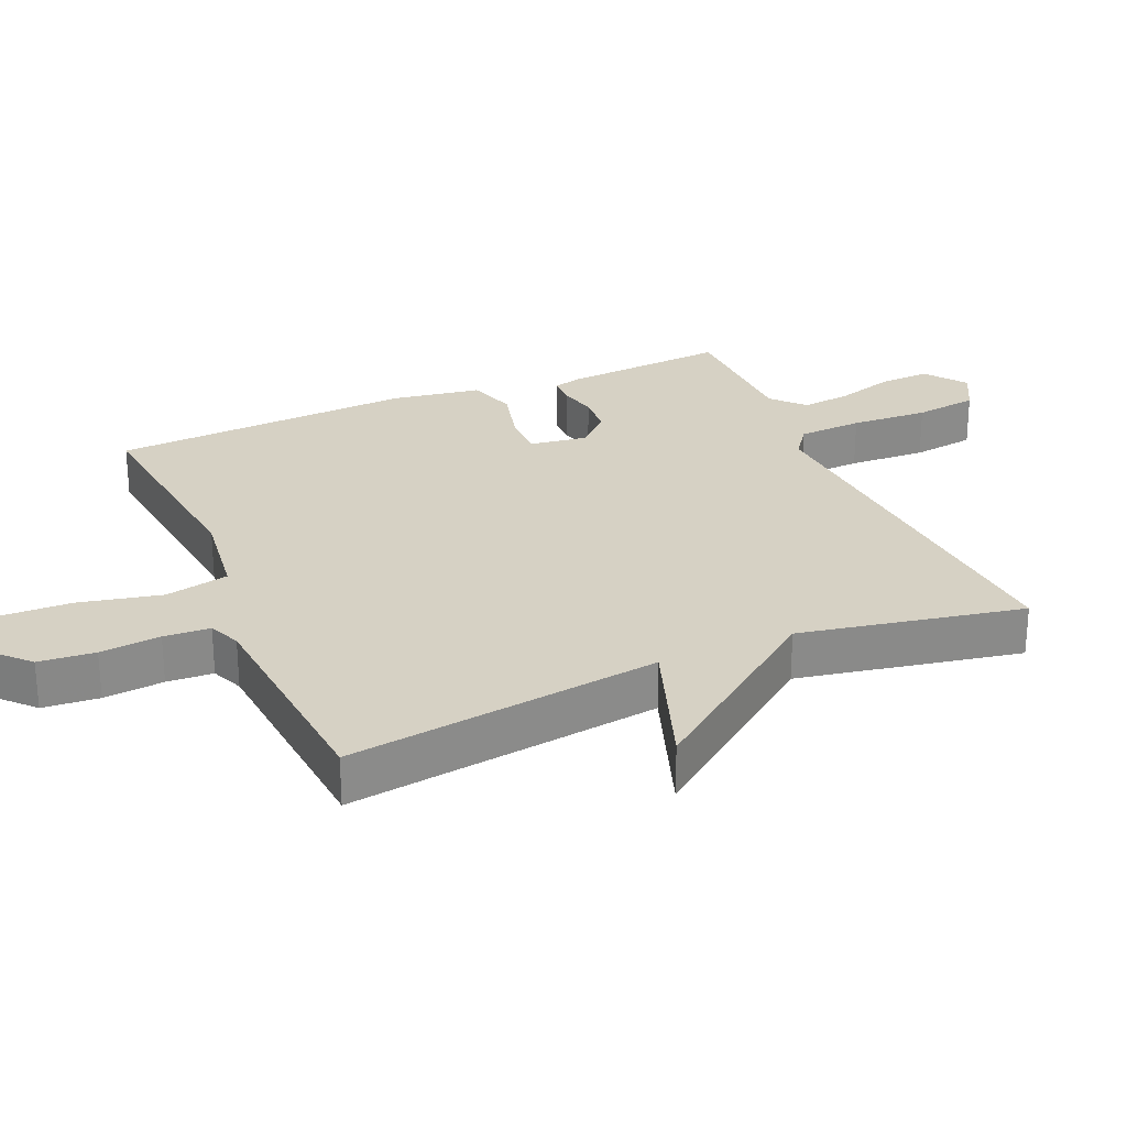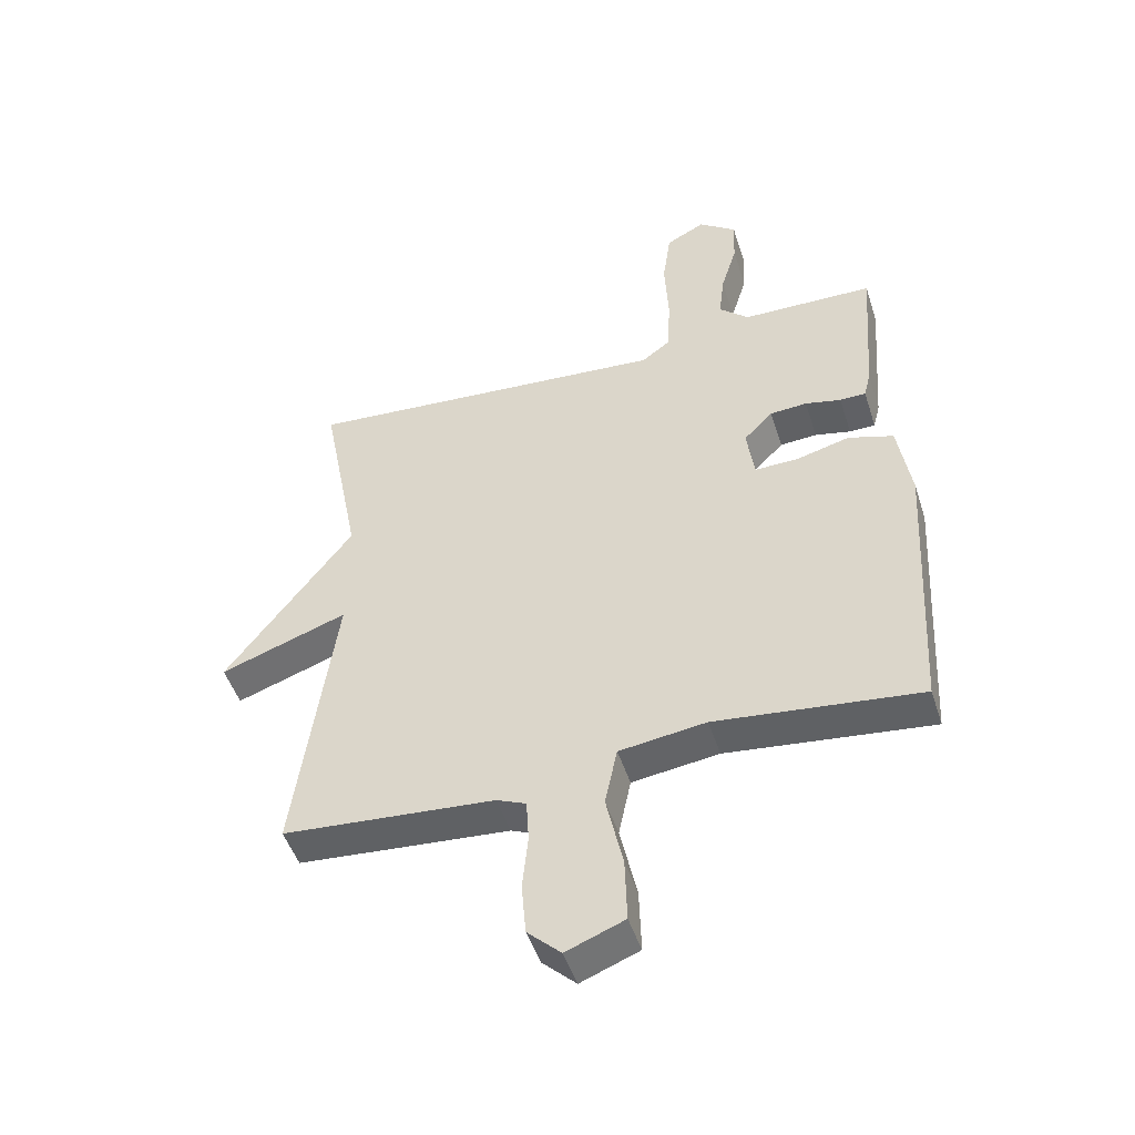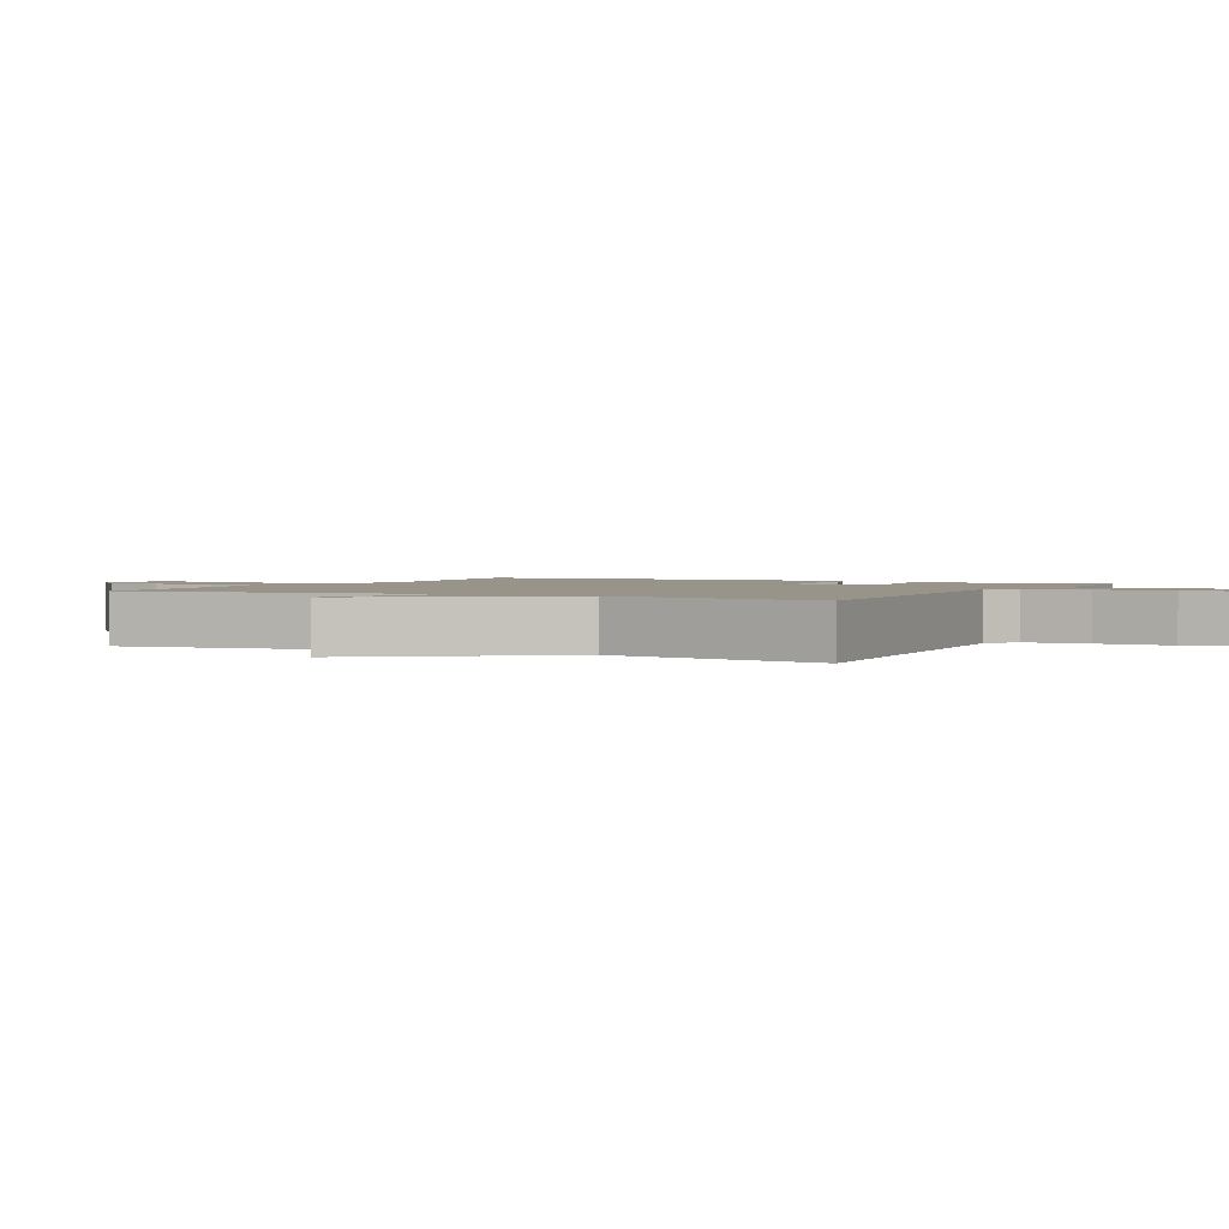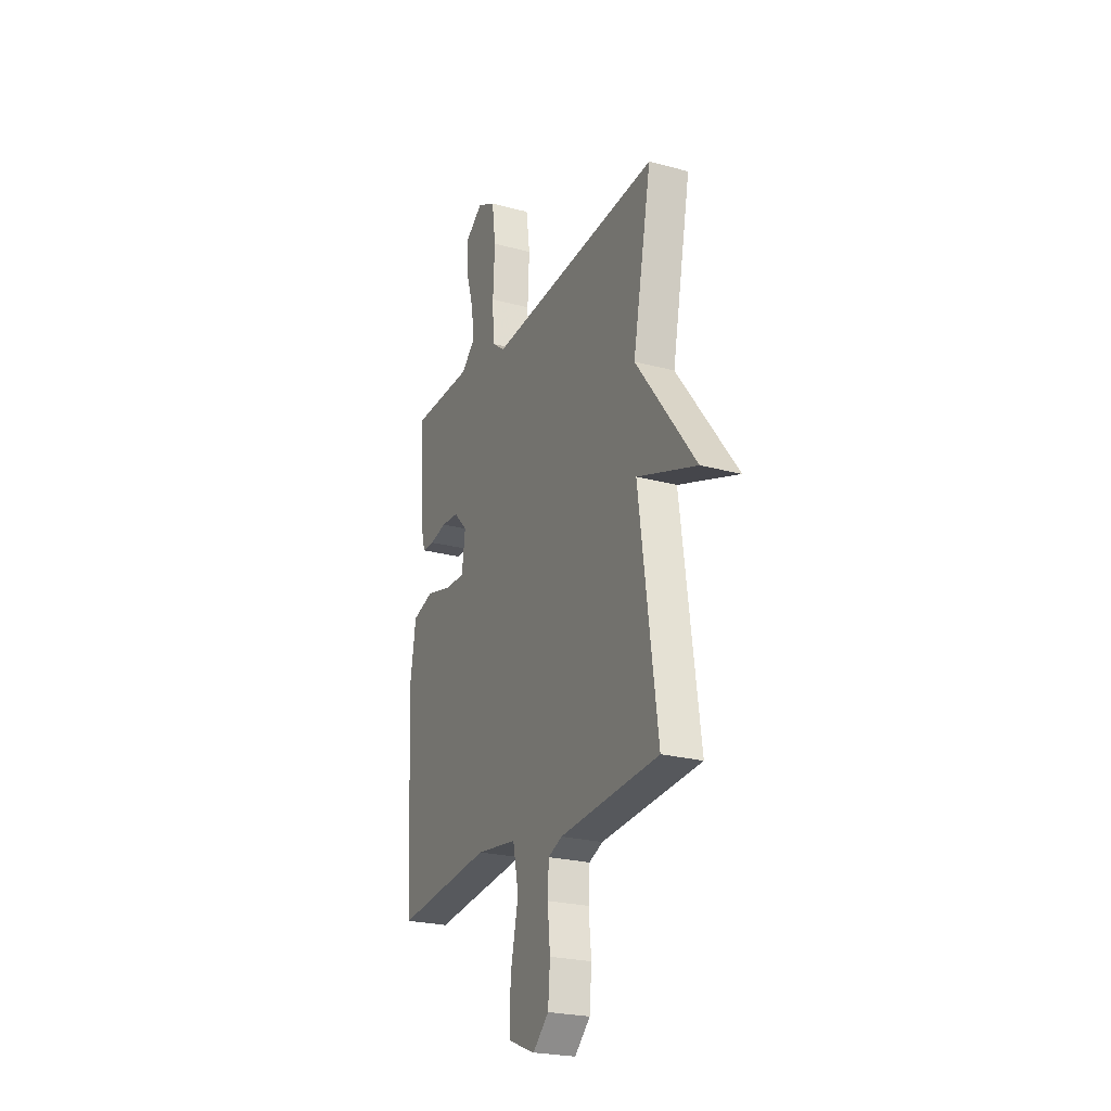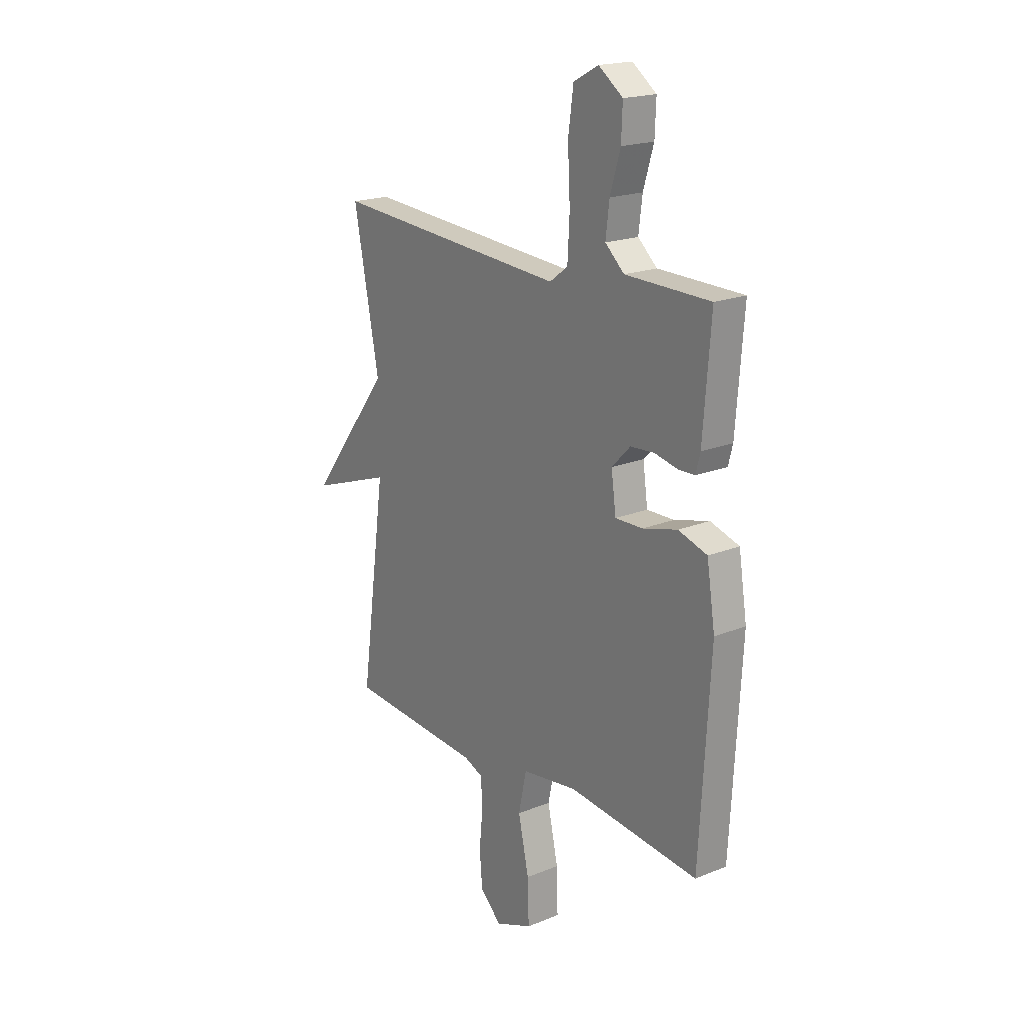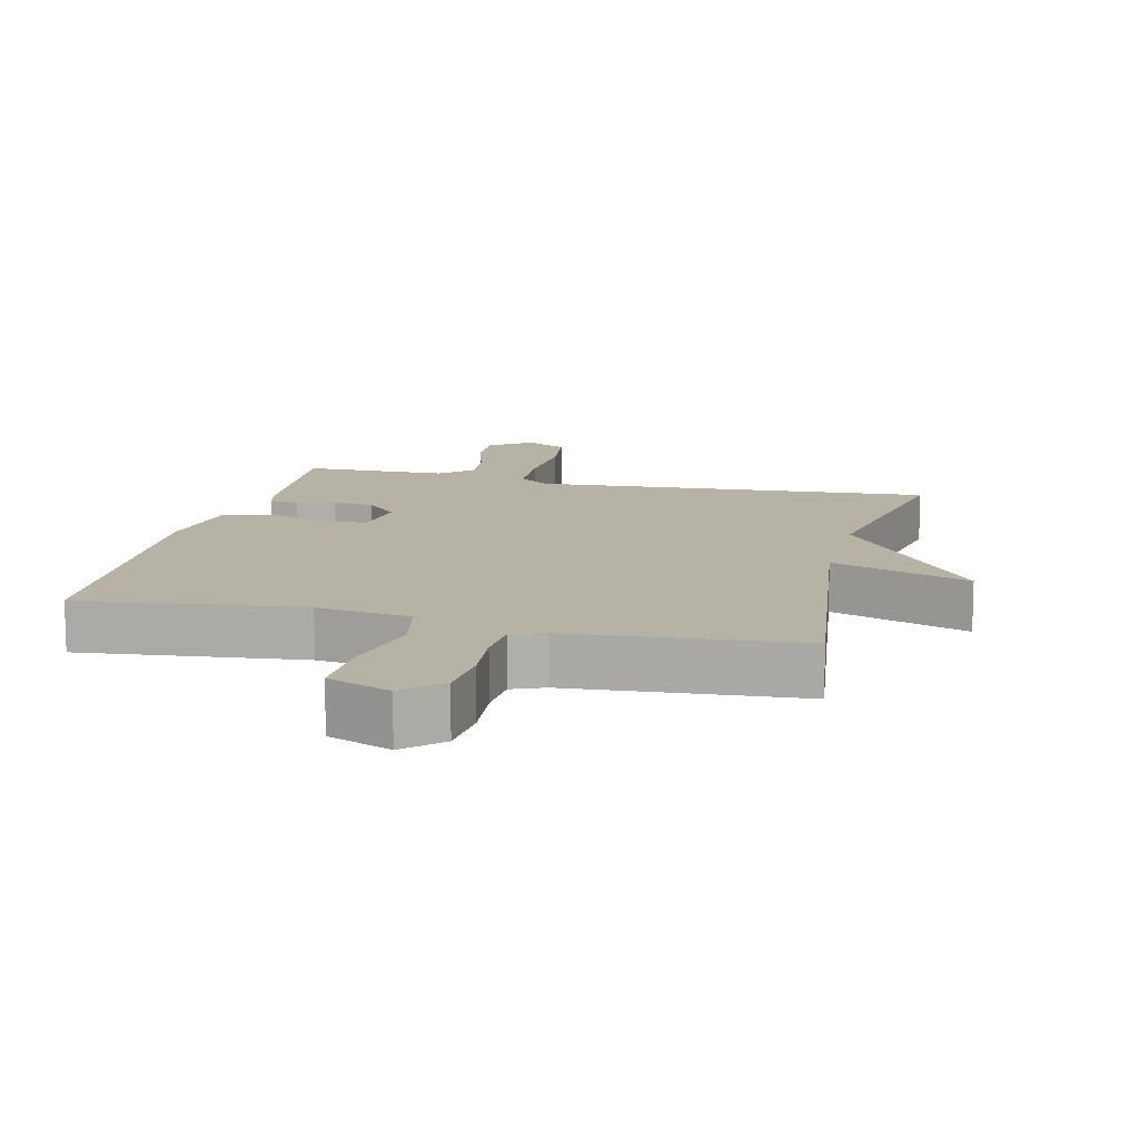
<metadata>
{"format":"obj","ext":"obj","renderer":"f3d","projection":"perspective","resolution":1024,"background":"white","views":[{"elev":26.9,"azim":-113.4,"up":"+Y"},{"elev":-48.4,"azim":17.6,"up":"+Z"},{"elev":1.8,"azim":-62.8,"up":"+Y"},{"elev":-23.8,"azim":-114.3,"up":"+Z"},{"elev":19.3,"azim":52.7,"up":"+Z"},{"elev":12.3,"azim":-166.3,"up":"+Y"}]}
</metadata>
<code>
v 0.5 0.07 -0.5
v 0.17 0.07 -0.463
v 0.03 0.07 -0.482
v 0.01 0.07 -0.577
v 0.037 0.07 -0.7
v 0.04 0.07 -0.804
v -0.054 0.07 -0.841
v -0.108 0.07 -0.79
v -0.115 0.07 -0.706
v -0.106 0.07 -0.616
v -0.11 0.07 -0.547
v -0.158 0.07 -0.527
v -0.5 0.07 -0.5
v -0.436 0.07 -0.032
v -0.642 0.07 -0.104
v -0.436 0.07 0.168
v -0.5 0.07 0.5
v 0.094 0.07 0.456
v 0.14 0.07 0.49
v 0.145 0.07 0.586
v 0.139 0.07 0.702
v 0.152 0.07 0.797
v 0.215 0.07 0.83
v 0.276 0.07 0.785
v 0.273 0.07 0.709
v 0.247 0.07 0.623
v 0.238 0.07 0.548
v 0.286 0.07 0.504
v 0.5 0.07 0.5
v 0.481 0.07 0.254
v 0.47 0.07 0.211
v 0.428 0.07 0.21
v 0.37 0.07 0.223
v 0.31 0.07 0.219
v 0.263 0.07 0.171
v 0.275 0.07 0.084
v 0.344 0.07 0.085
v 0.432 0.07 0.108
v 0.505 0.07 0.085
v 0.526 0.07 -0.048
v 0.5 0 -0.5
v 0.17 0 -0.463
v 0.03 0 -0.482
v 0.01 0 -0.577
v 0.037 0 -0.7
v 0.04 0 -0.804
v -0.054 0 -0.841
v -0.108 0 -0.79
v -0.115 0 -0.706
v -0.106 0 -0.616
v -0.11 0 -0.547
v -0.158 0 -0.527
v -0.5 0 -0.5
v -0.436 0 -0.032
v -0.642 0 -0.104
v -0.436 0 0.168
v -0.5 0 0.5
v 0.094 0 0.456
v 0.14 0 0.49
v 0.145 0 0.586
v 0.139 0 0.702
v 0.152 0 0.797
v 0.215 0 0.83
v 0.276 0 0.785
v 0.273 0 0.709
v 0.247 0 0.623
v 0.238 0 0.548
v 0.286 0 0.504
v 0.5 0 0.5
v 0.481 0 0.254
v 0.47 0 0.211
v 0.428 0 0.21
v 0.37 0 0.223
v 0.31 0 0.219
v 0.263 0 0.171
v 0.275 0 0.084
v 0.344 0 0.085
v 0.432 0 0.108
v 0.505 0 0.085
v 0.526 0 -0.048
f 40 1 2
f 39 40 2
f 38 39 2
f 37 38 2
f 36 37 2 3
f 35 36 3
f 31 32 33
f 30 31 33
f 29 30 33
f 28 29 33
f 27 28 33 34
f 24 25 26
f 23 24 26
f 22 23 26
f 21 22 26
f 20 21 26
f 19 20 26 27
f 27 34 35
f 19 27 35
f 18 19 35
f 14 15 16
f 12 13 14
f 11 12 14 16
f 8 9 10
f 7 8 10
f 6 7 10
f 5 6 10
f 4 5 10
f 3 4 10 11
f 17 18 35
f 16 17 35
f 11 16 35
f 3 11 35
f 42 41 80
f 42 80 79
f 42 79 78
f 42 78 77
f 43 42 77 76
f 43 76 75
f 73 72 71
f 73 71 70
f 73 70 69
f 73 69 68
f 74 73 68 67
f 66 65 64
f 66 64 63
f 66 63 62
f 66 62 61
f 66 61 60
f 67 66 60 59
f 75 74 67
f 75 67 59
f 75 59 58
f 56 55 54
f 54 53 52
f 56 54 52 51
f 50 49 48
f 50 48 47
f 50 47 46
f 50 46 45
f 50 45 44
f 51 50 44 43
f 75 58 57
f 75 57 56
f 75 56 51
f 75 51 43
f 1 41 42 2
f 2 42 43 3
f 3 43 44 4
f 4 44 45 5
f 5 45 46 6
f 6 46 47 7
f 7 47 48 8
f 8 48 49 9
f 9 49 50 10
f 10 50 51 11
f 11 51 52 12
f 12 52 53 13
f 13 53 54 14
f 14 54 55 15
f 15 55 56 16
f 16 56 57 17
f 17 57 58 18
f 18 58 59 19
f 19 59 60 20
f 20 60 61 21
f 21 61 62 22
f 22 62 63 23
f 23 63 64 24
f 24 64 65 25
f 25 65 66 26
f 26 66 67 27
f 27 67 68 28
f 28 68 69 29
f 29 69 70 30
f 30 70 71 31
f 31 71 72 32
f 32 72 73 33
f 33 73 74 34
f 34 74 75 35
f 35 75 76 36
f 36 76 77 37
f 37 77 78 38
f 38 78 79 39
f 39 79 80 40
f 40 80 41 1

</code>
